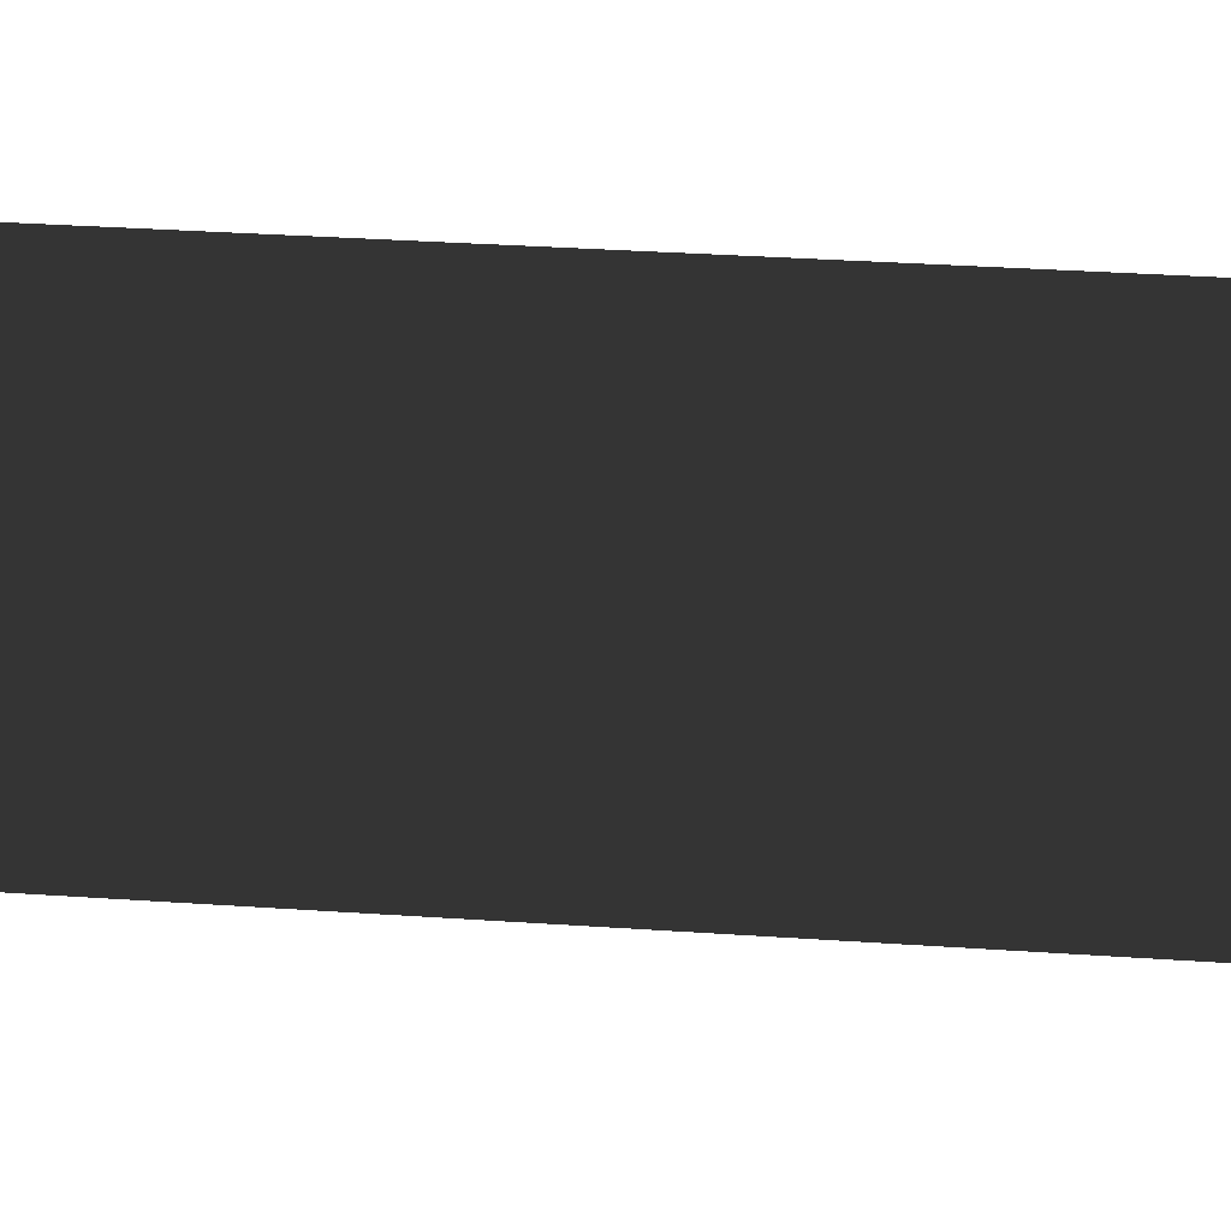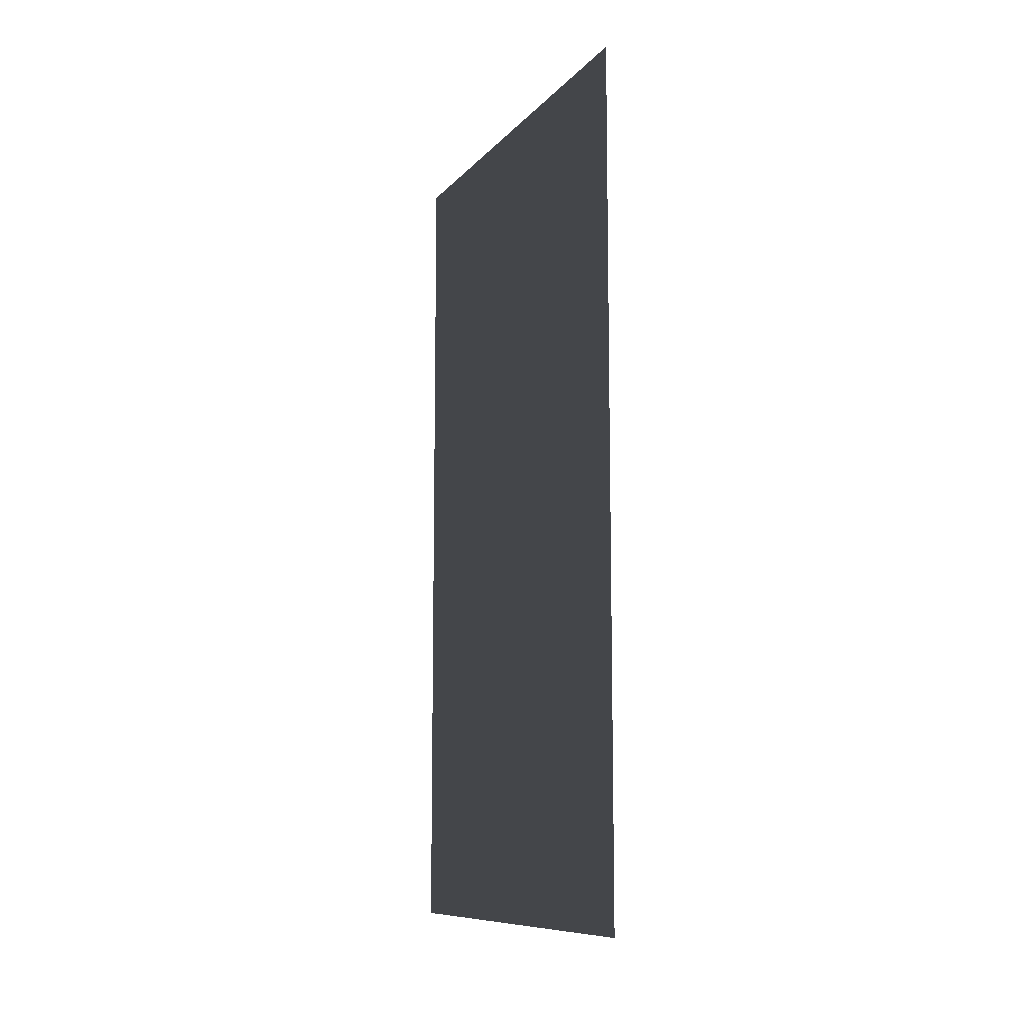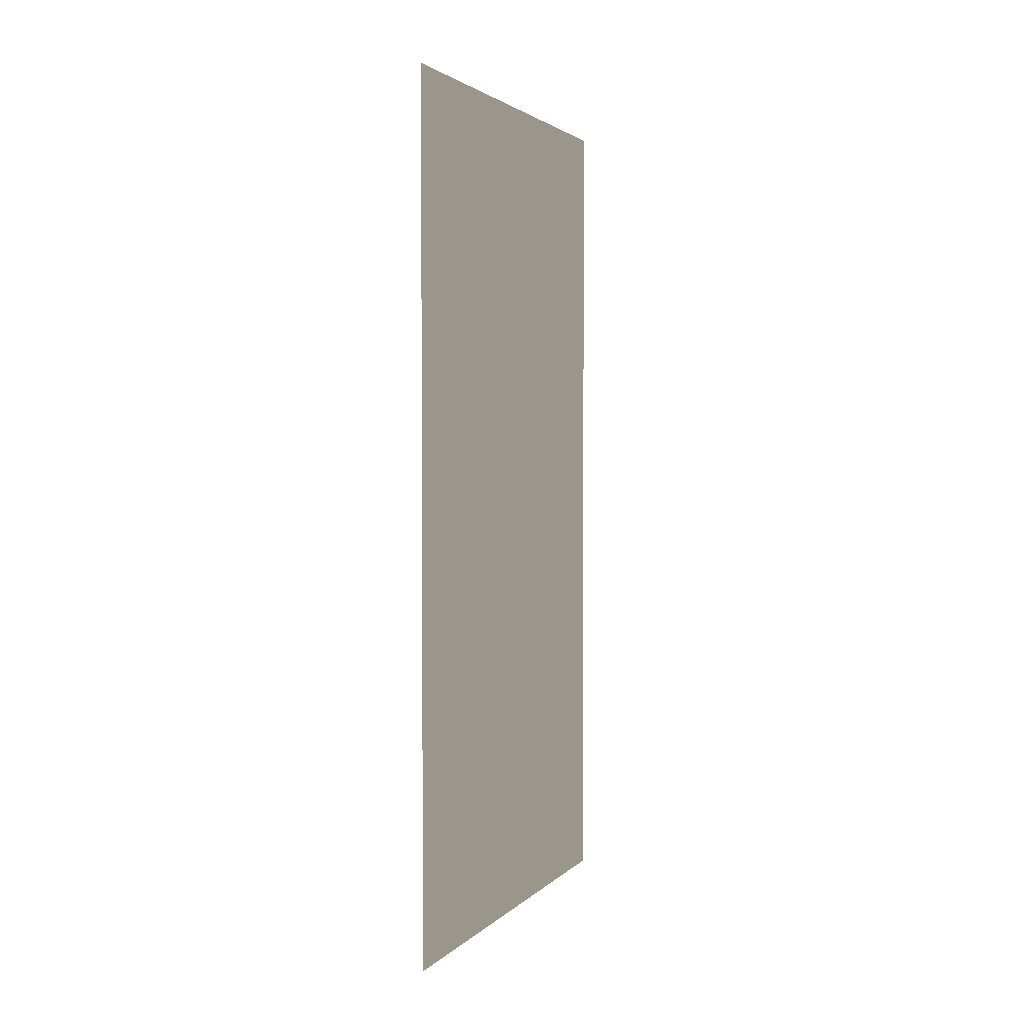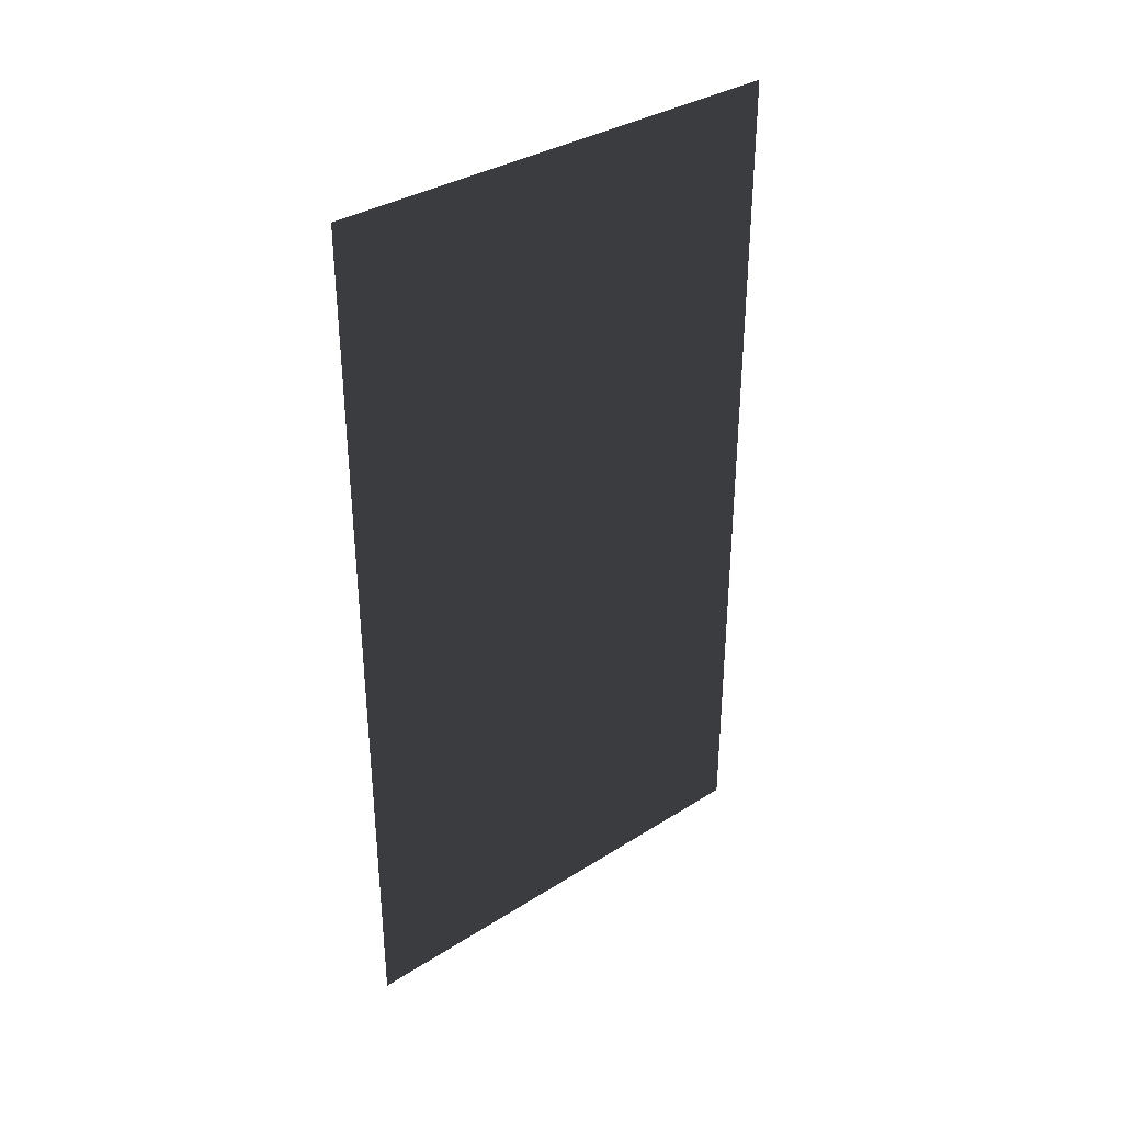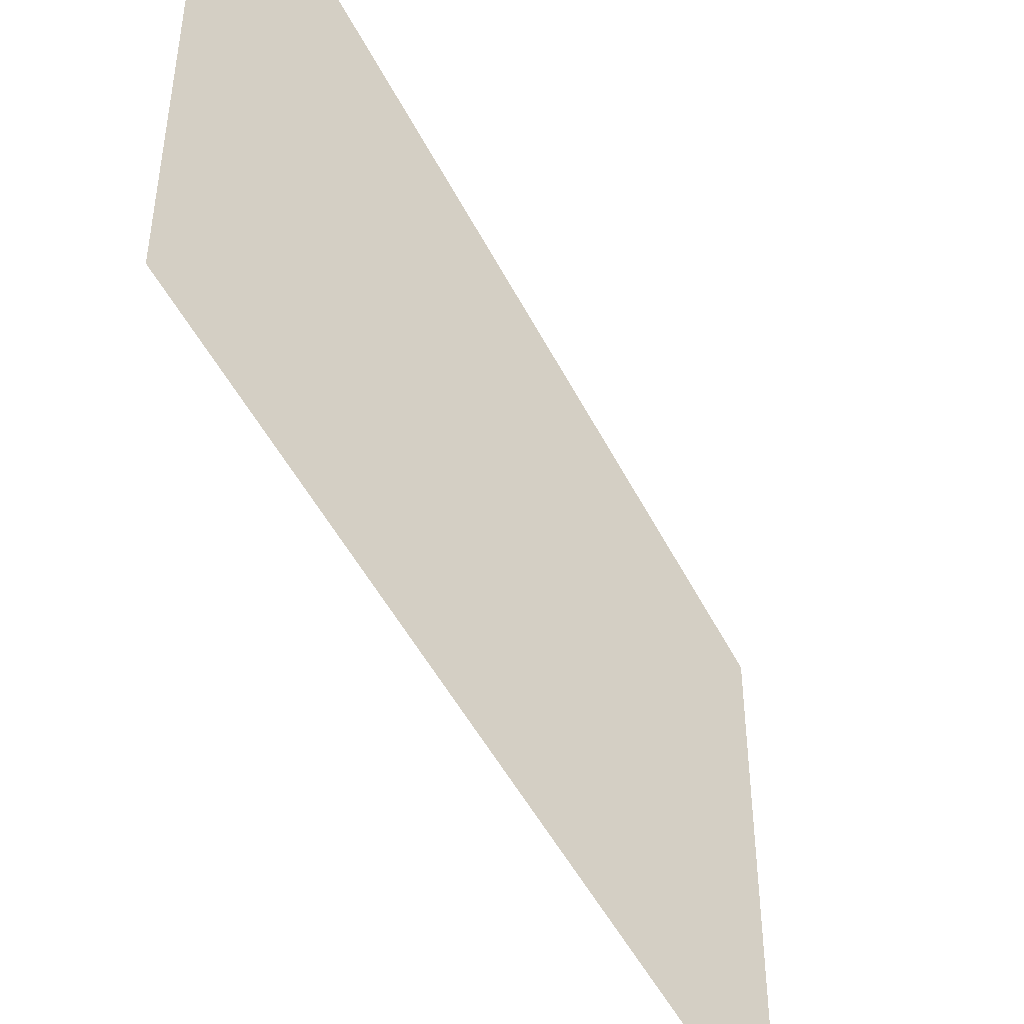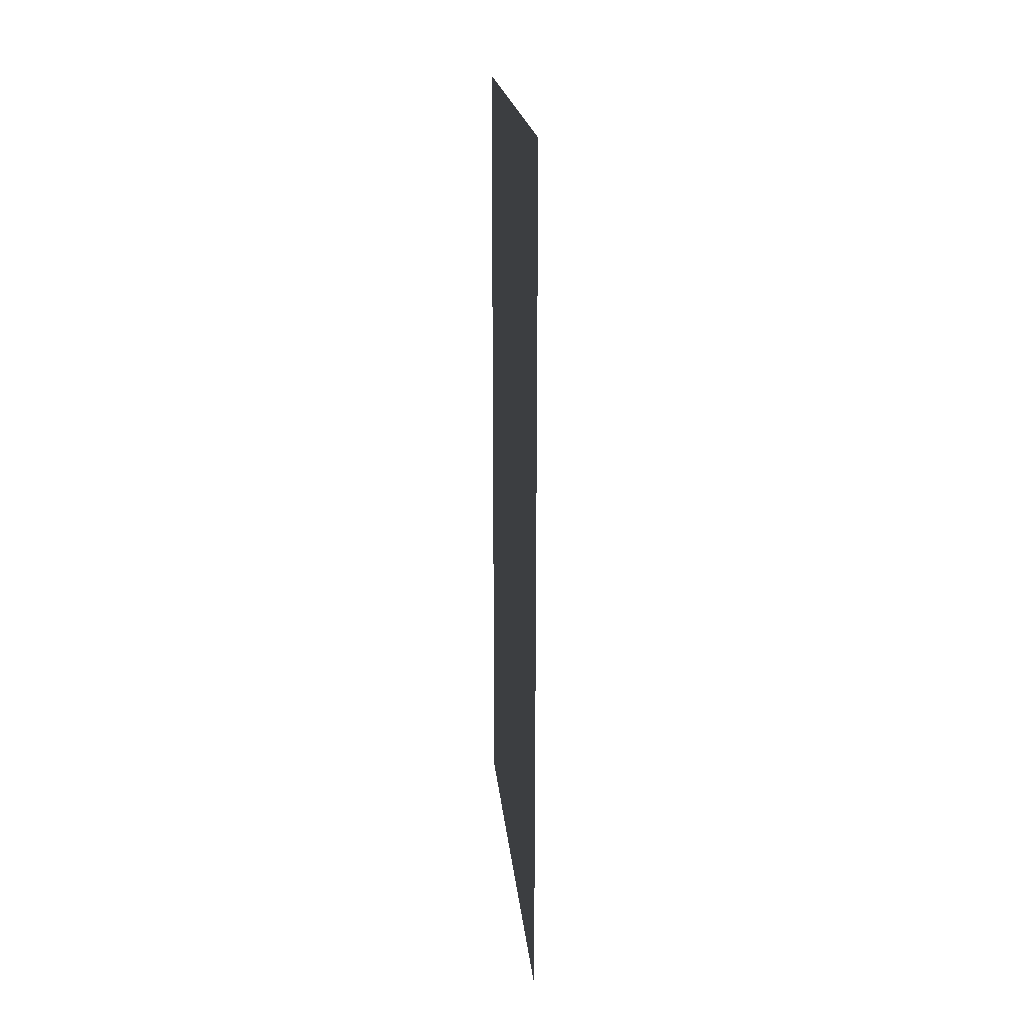
<metadata>
{"format":"obj","ext":"obj","renderer":"f3d","projection":"perspective","resolution":1024,"background":"white","views":[{"elev":39.1,"azim":94.7,"up":"+Y"},{"elev":-9.8,"azim":-23.2,"up":"+Z"},{"elev":2.5,"azim":21.1,"up":"+Z"},{"elev":34.8,"azim":-130.1,"up":"+Z"},{"elev":-47.3,"azim":-154.6,"up":"+Y"},{"elev":20.2,"azim":-5.5,"up":"+Z"}]}
</metadata>
<code>
v -2.021 0.1181 0.9359
v -2.021 -0.1324 0.9359
v -2.021 -0.1324 1.392
v -2.021 0.1181 1.392
g Building_t4.004_33982_192
f 1 3 2
f 1 4 3

</code>
